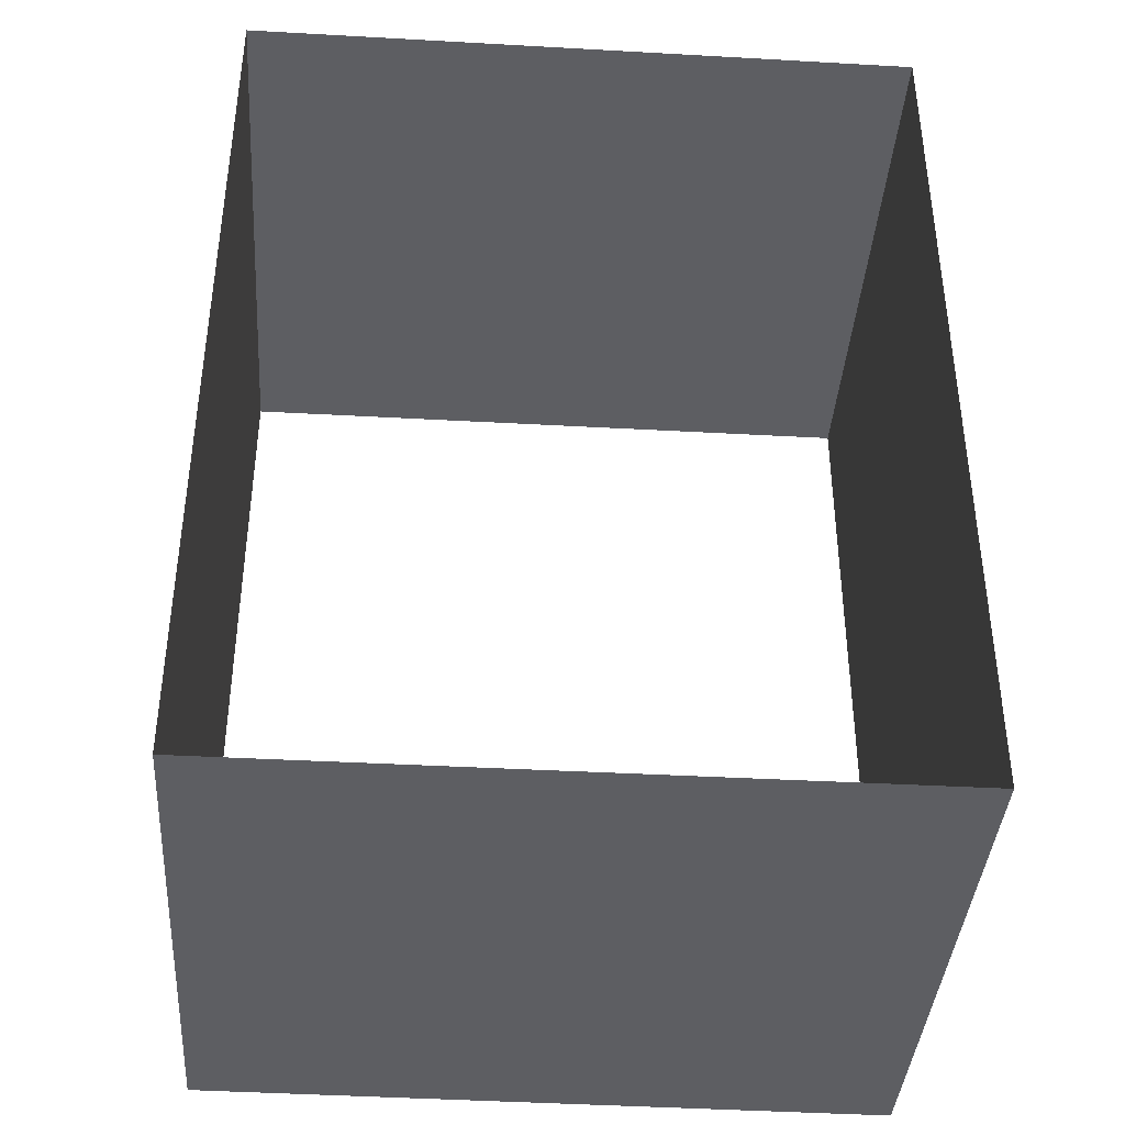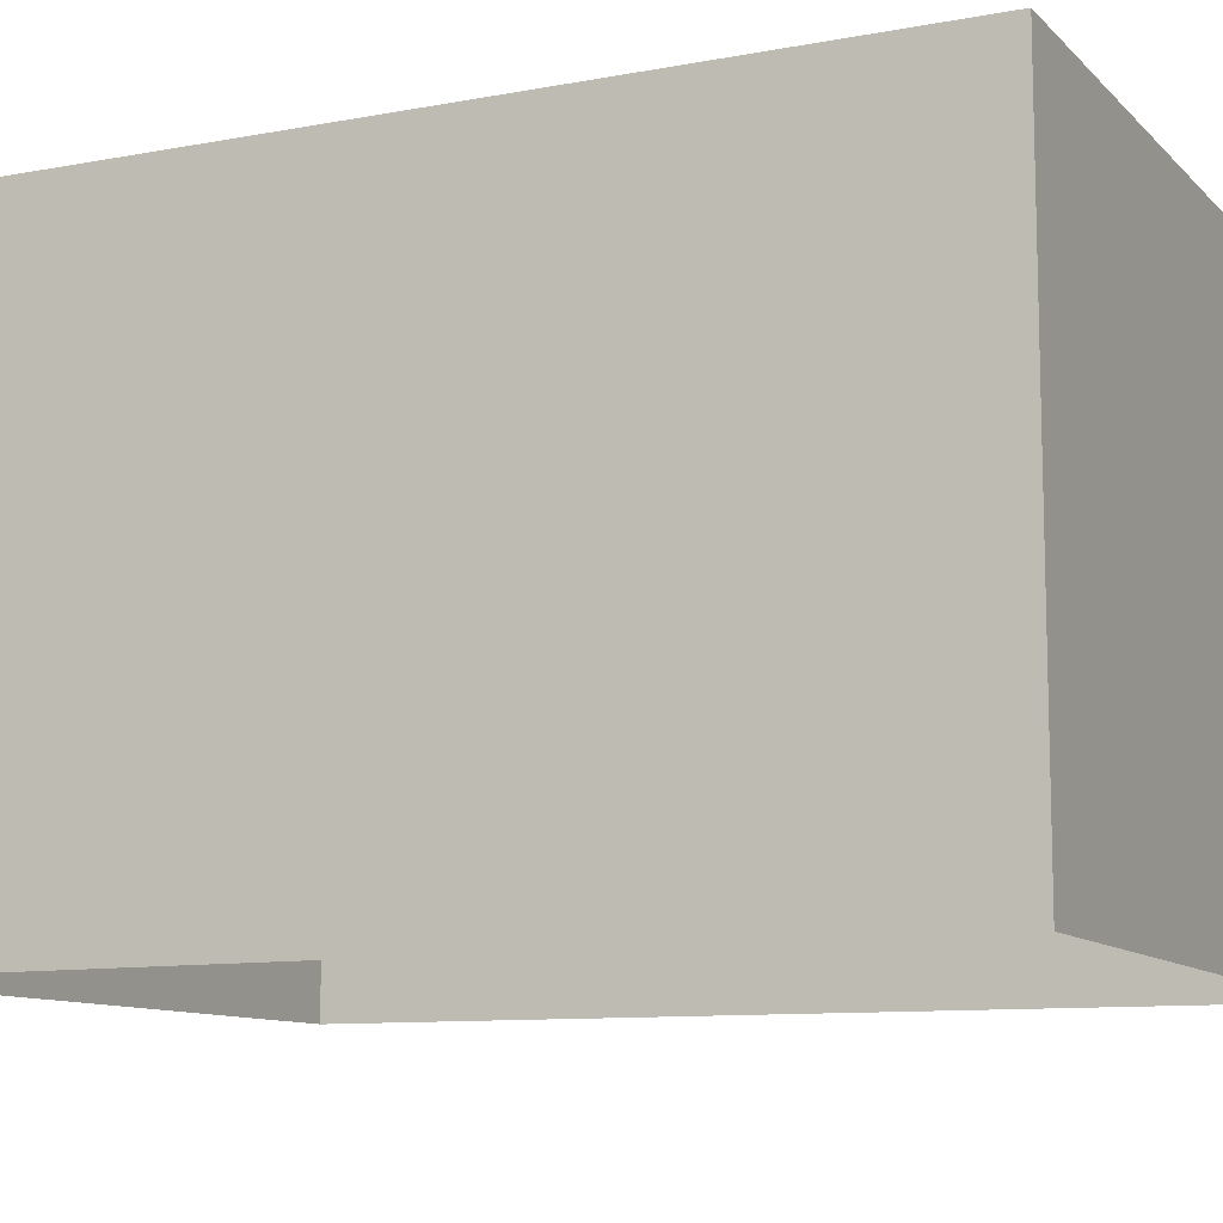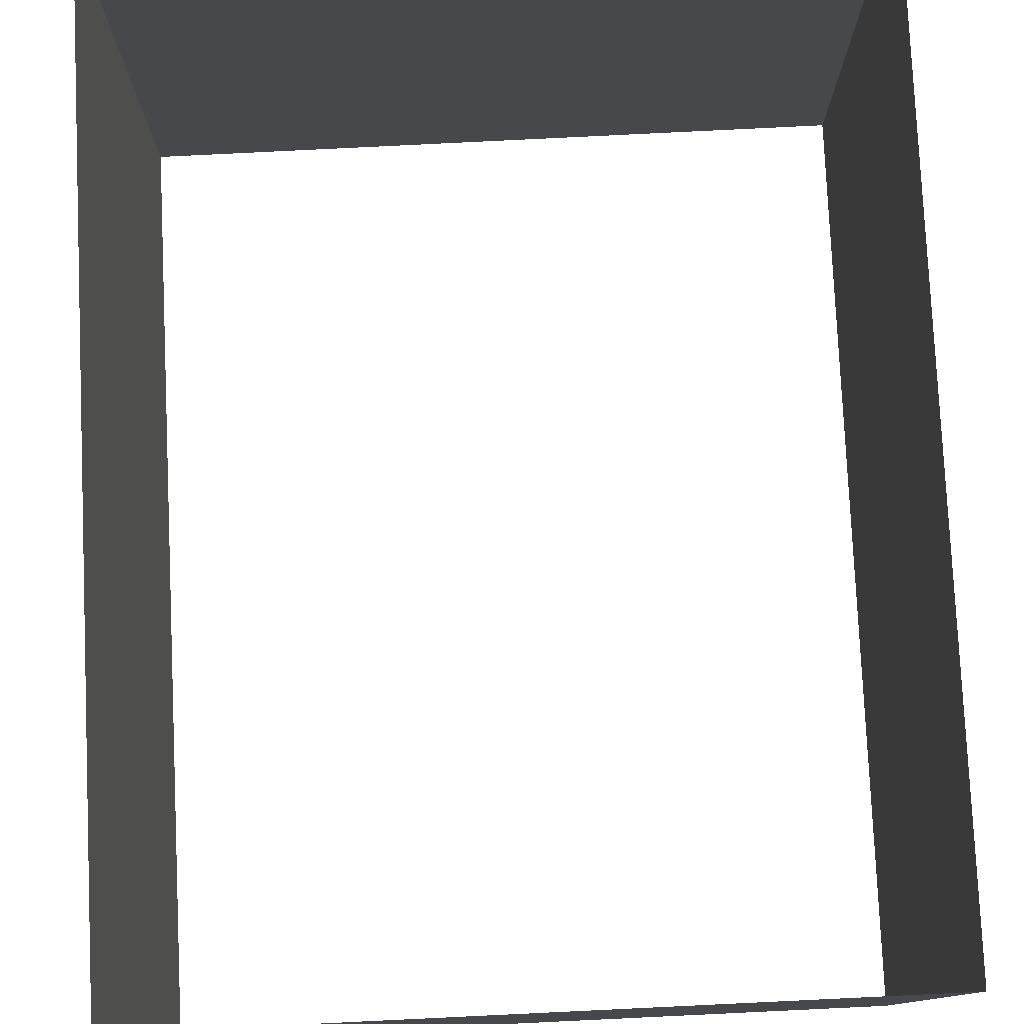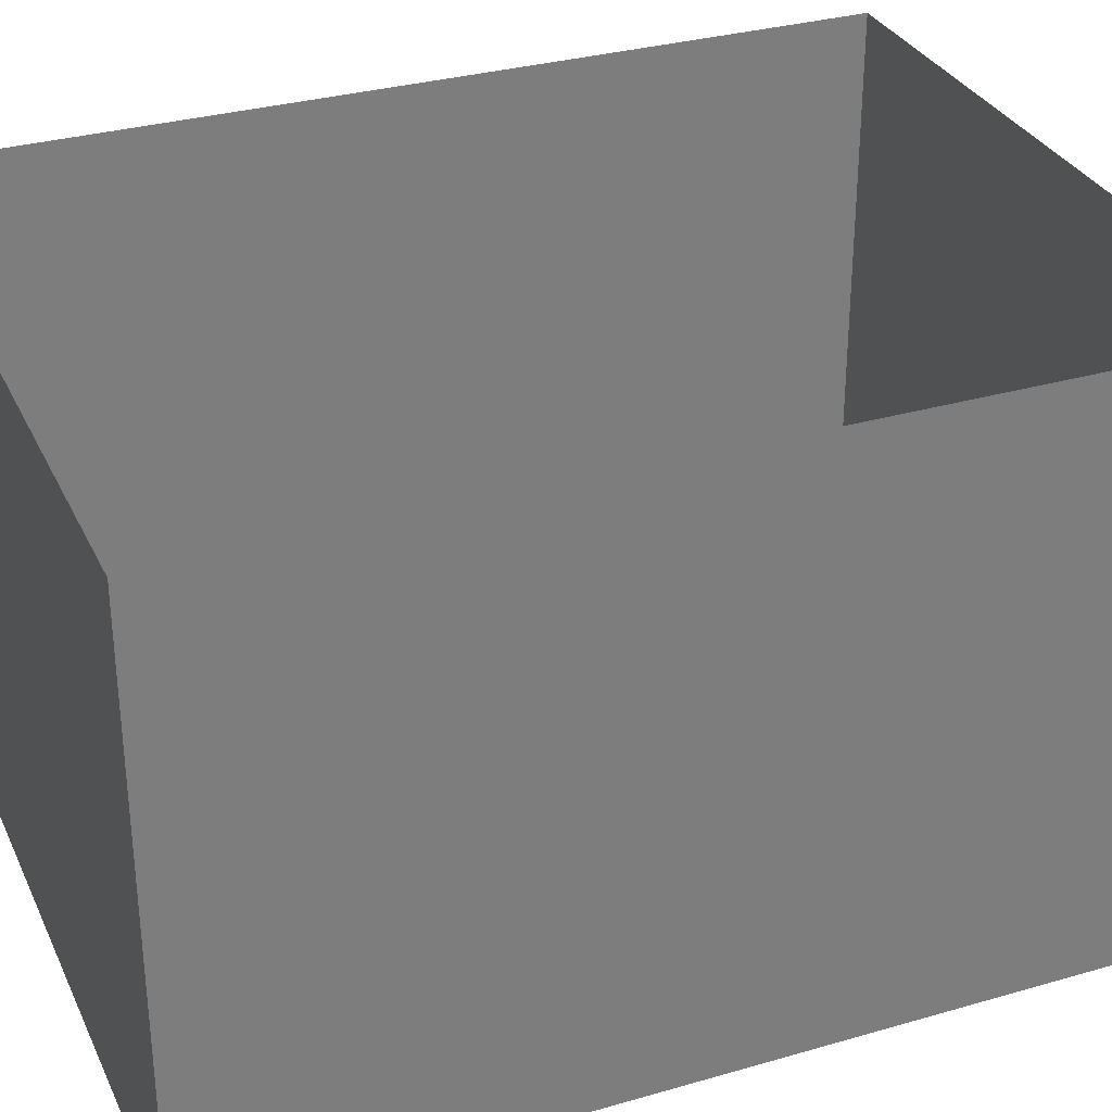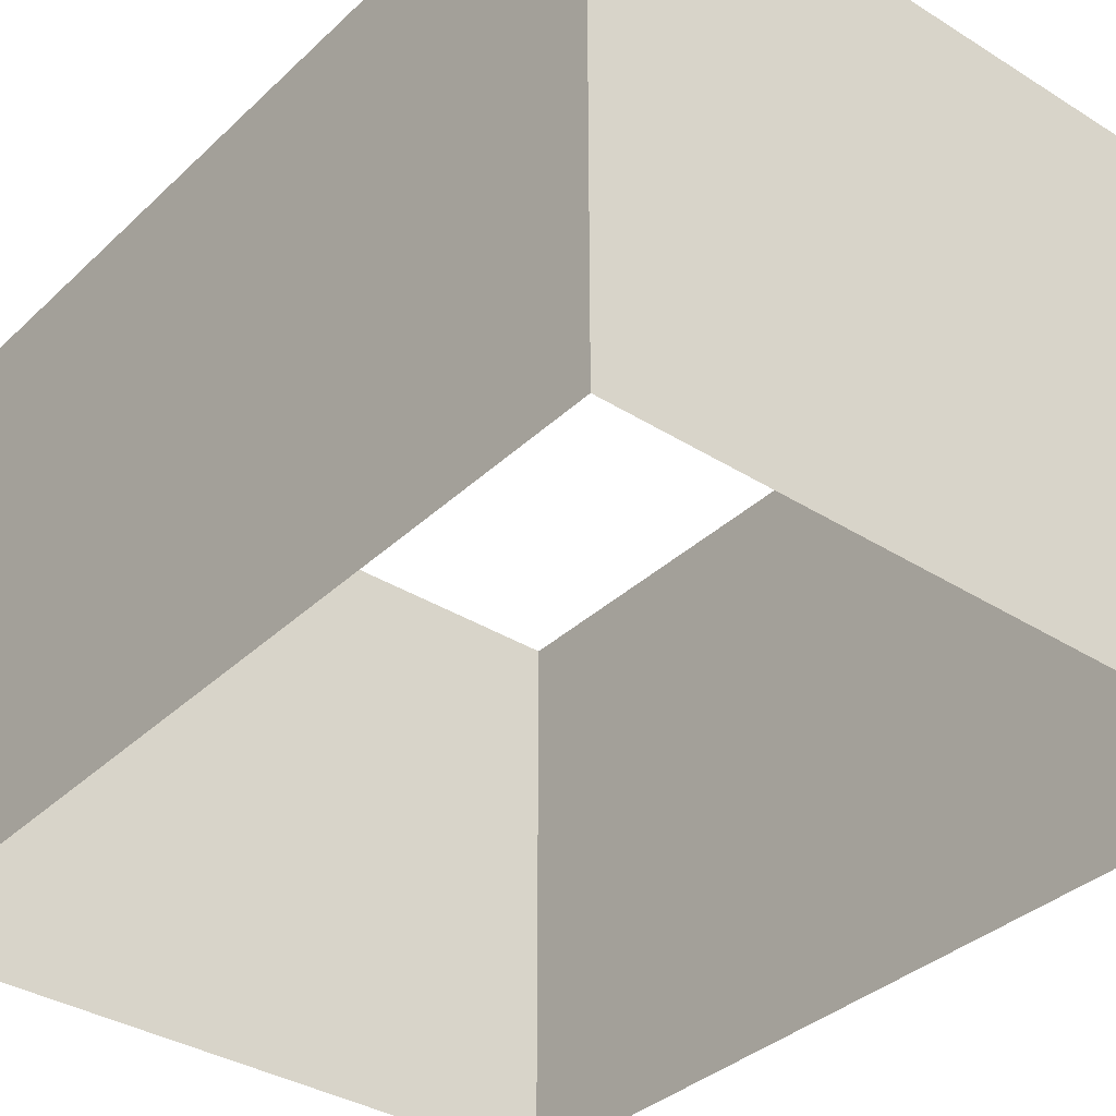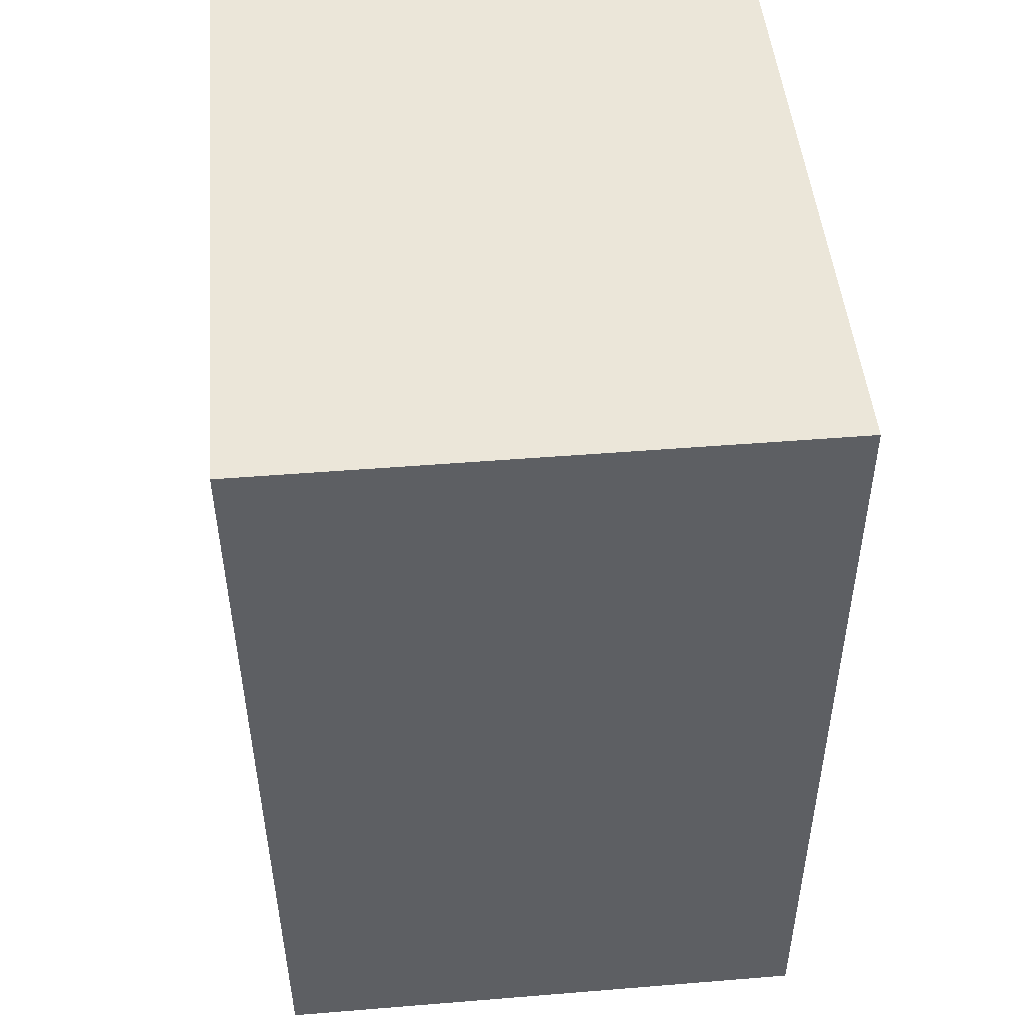
<metadata>
{"format":"obj","ext":"obj","renderer":"f3d","projection":"perspective","resolution":1024,"background":"white","views":[{"elev":-39.4,"azim":176.0,"up":"+Z"},{"elev":-10.7,"azim":-64.7,"up":"+Y"},{"elev":78.6,"azim":-2.7,"up":"+Y"},{"elev":31.8,"azim":-112.2,"up":"+Y"},{"elev":-35.6,"azim":140.6,"up":"+Y"},{"elev":48.0,"azim":84.8,"up":"+Z"}]}
</metadata>
<code>
o PsShelvingUnit_319_7
v 0.3668 -0.1135 -0.1523
v 0.3668 0.1124 -0.1523
v 0.3668 -0.111 -0.5078
v 0.3668 0.1126 -0.5077
v 0.0953 0.1124 -0.1522
v 0.0953 0.1126 -0.5077
v 0.0953 -0.1134 -0.5078
v 0.0953 -0.1135 -0.1523
f 2 1 3 4
f 5 6 7 8
f 3 7 6 4
f 1 2 5 8

</code>
